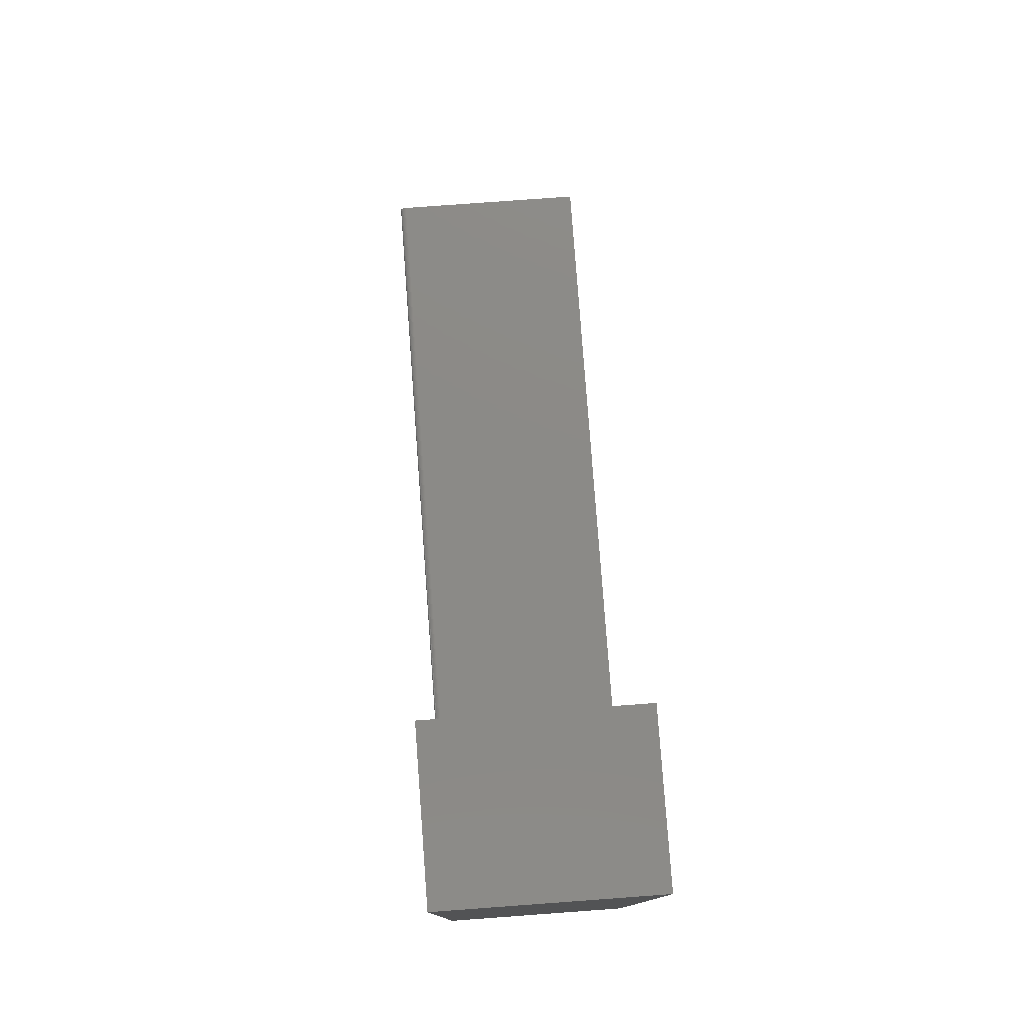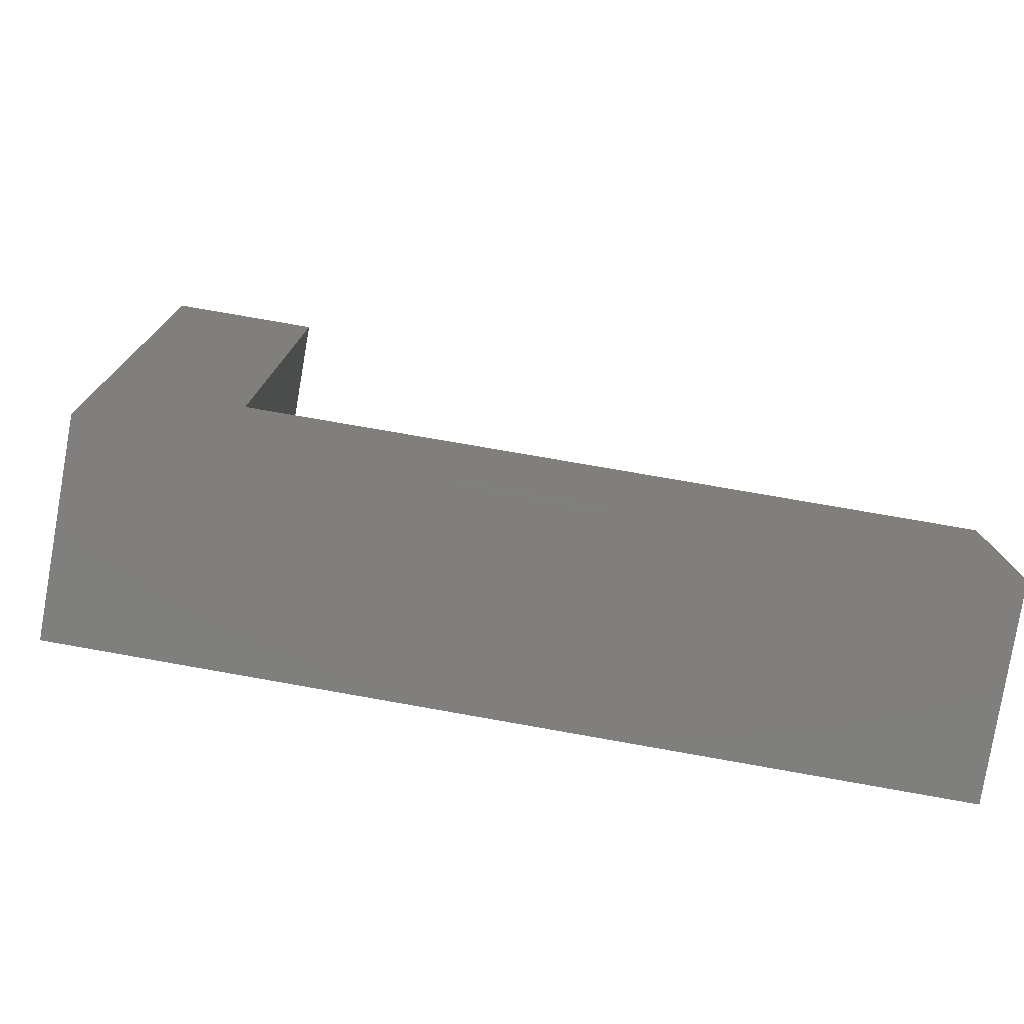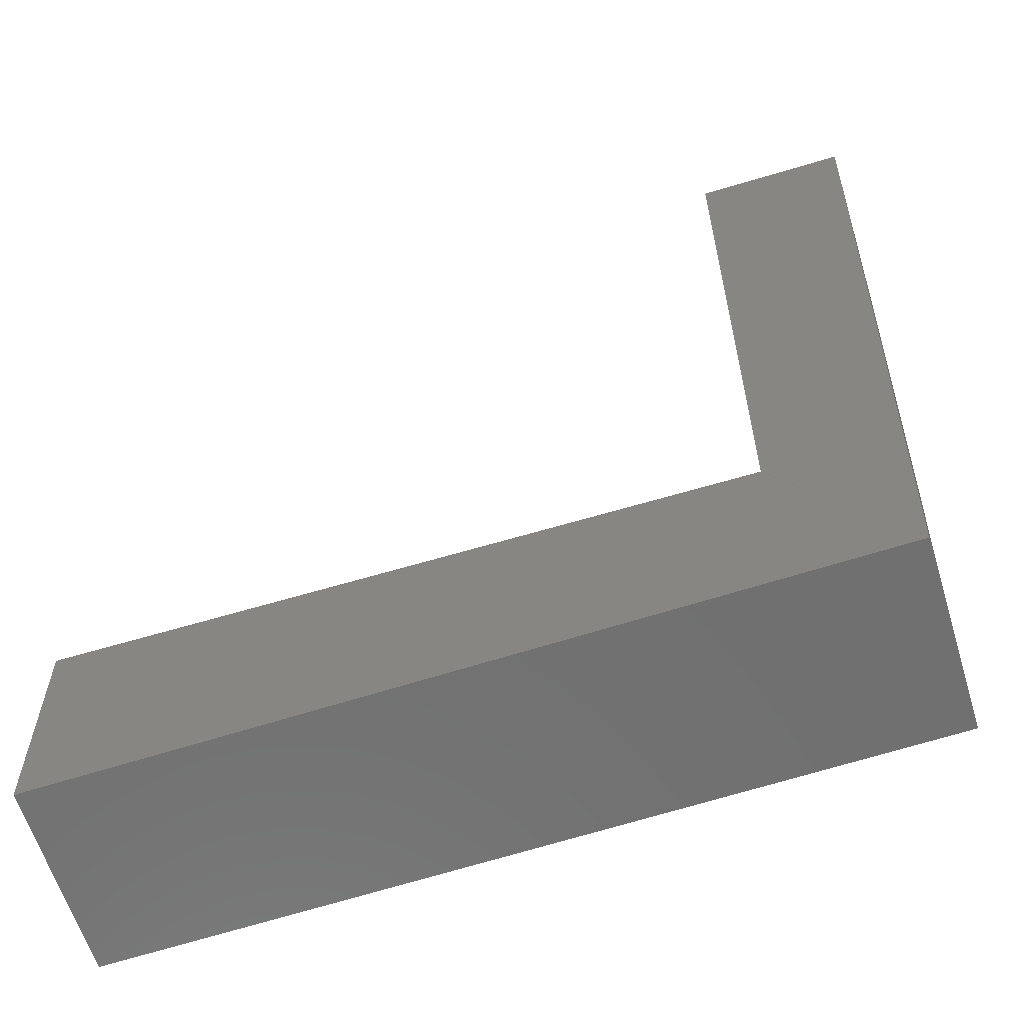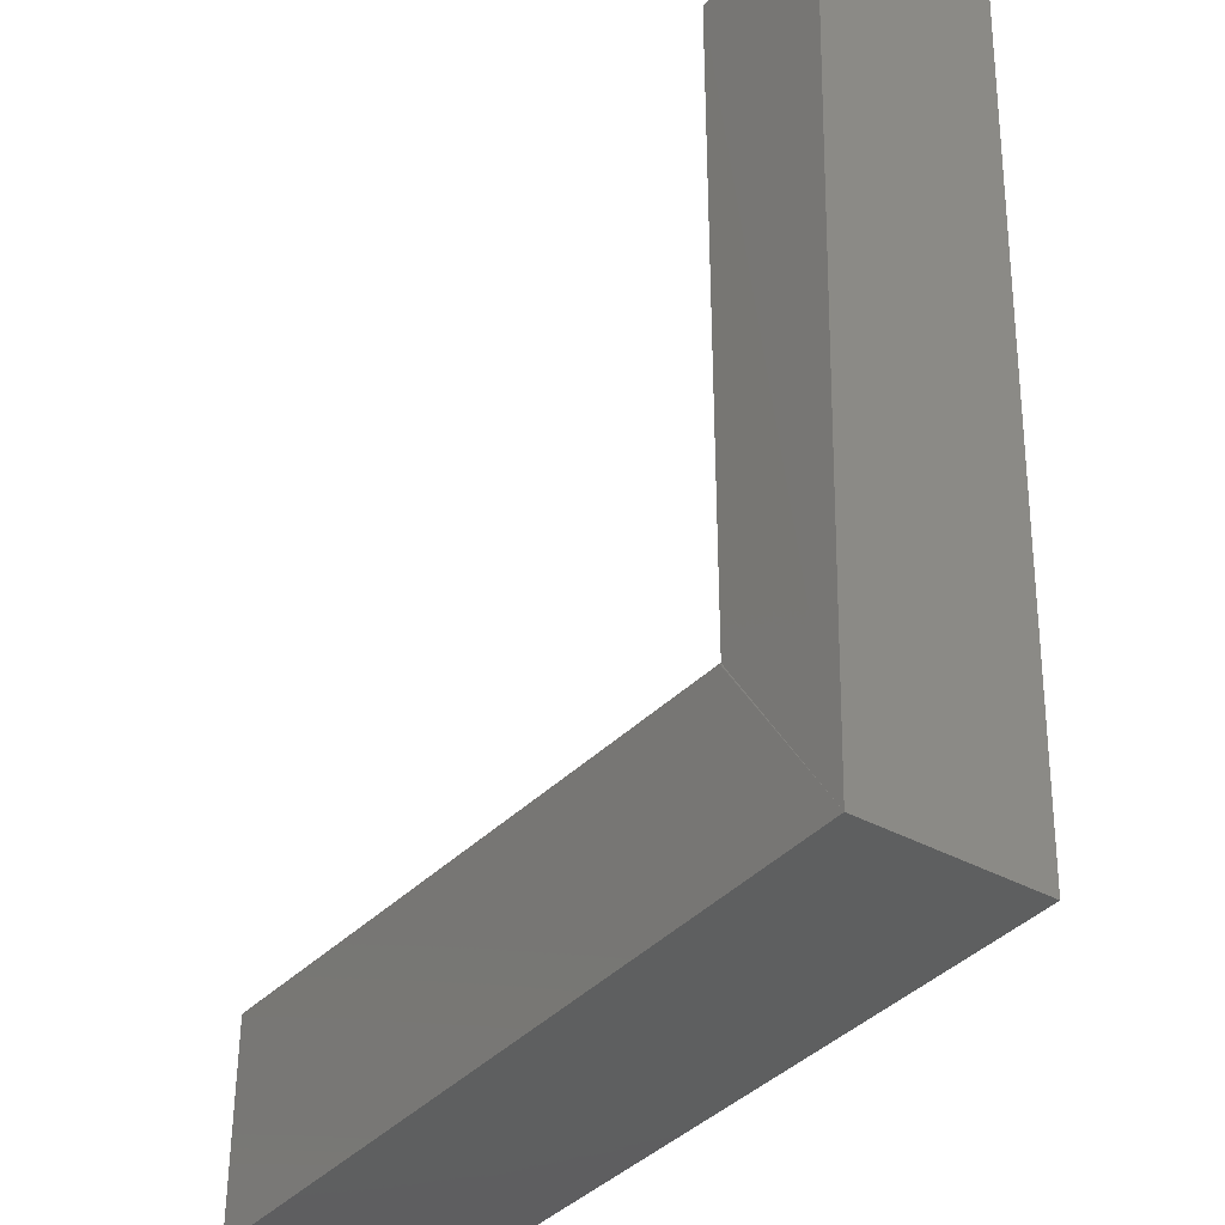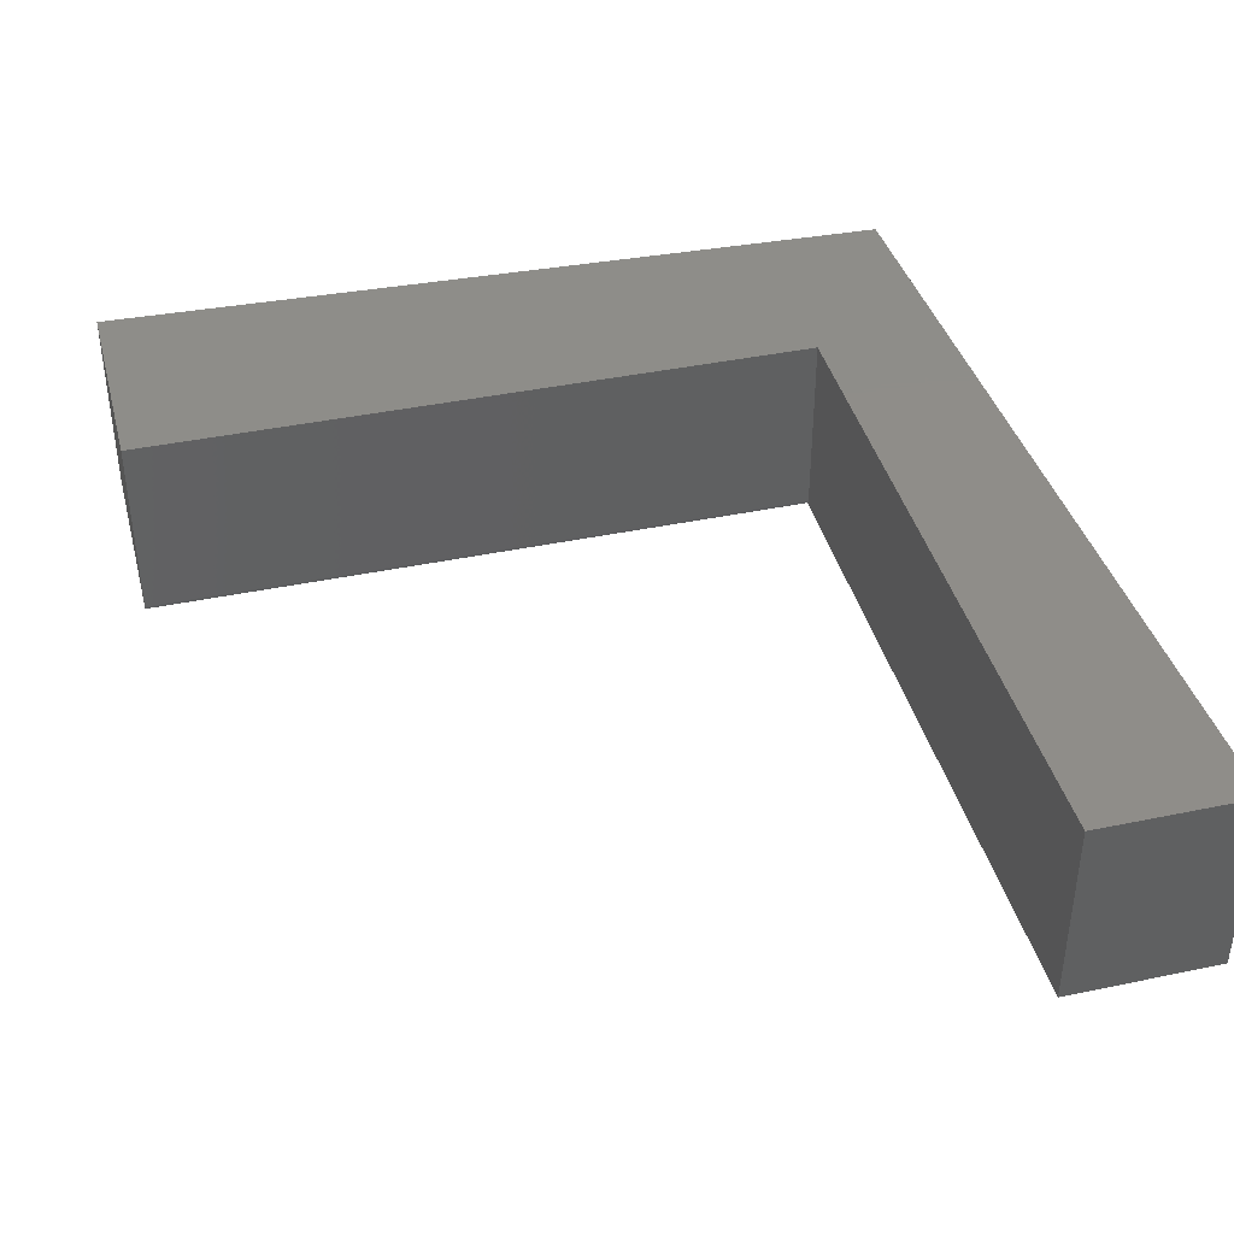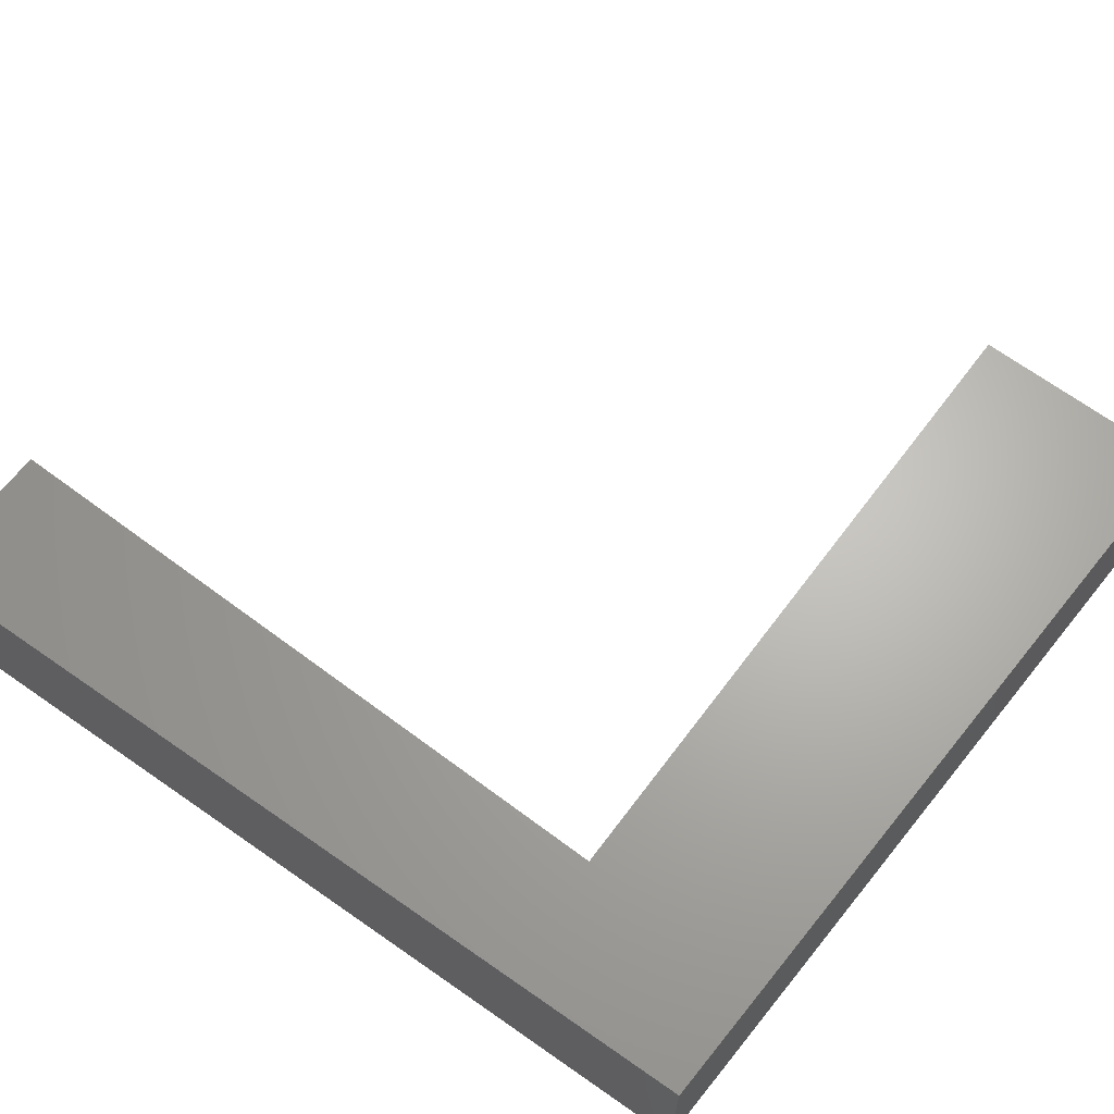
<metadata>
{"format":"stl","ext":"stl","renderer":"f3d","projection":"perspective","resolution":1024,"background":"white","views":[{"elev":77.9,"azim":-94.2,"up":"+Y"},{"elev":-79.5,"azim":-9.7,"up":"+Y"},{"elev":-61.5,"azim":-162.9,"up":"+Y"},{"elev":-35.6,"azim":-126.6,"up":"+Y"},{"elev":40.4,"azim":165.6,"up":"+Z"},{"elev":65.7,"azim":-53.1,"up":"+Z"}]}
</metadata>
<code>
# stl→obj: 28 verts, 52 faces
v -0.5421 0.5547 0
v -0.75 0.5547 0
v -0.5421 0.5547 0.2656
v -0.75 0.5547 0.2656
v -0.711 -0.6407 0
v -0.5421 -0.3857 0.0005947
v -0.5421 -0.3871 0.0001501
v -0.5421 -0.3887 0
v 0.3804 -0.3887 0
v 0.3804 -0.6797 0
v 0.3804 -0.3808 0.2656
v 0.3804 -0.3808 0.007812
v -0.5421 -0.3808 0.2656
v -0.5421 -0.3808 0.007812
v 0.3804 -0.6797 0.2656
v 0.3804 -0.3871 0.0001501
v 0.3804 -0.3857 0.0005947
v 0.3804 -0.3843 0.001317
v 0.3804 -0.3831 0.002288
v 0.3804 -0.3822 0.003472
v 0.3804 -0.3814 0.004823
v 0.3804 -0.381 0.006288
v -0.5421 -0.381 0.006288
v -0.5421 -0.3814 0.004823
v -0.5421 -0.3822 0.003472
v -0.5421 -0.3831 0.002288
v -0.5421 -0.3843 0.001317
v -0.711 -0.6407 0.2656
f 1 2 3
f 3 2 4
f 5 2 1
f 5 1 6
f 5 6 7
f 5 7 8
f 5 8 9
f 5 9 10
f 11 12 13
f 13 12 14
f 9 15 10
f 16 17 18
f 16 18 19
f 16 19 20
f 16 20 21
f 16 21 22
f 16 22 12
f 11 15 9
f 11 9 16
f 11 16 12
f 1 3 13
f 1 13 14
f 1 14 23
f 1 23 24
f 1 24 25
f 1 25 26
f 1 26 27
f 1 27 6
f 4 2 28
f 28 2 5
f 9 8 16
f 16 8 7
f 16 7 17
f 17 7 6
f 17 6 18
f 18 6 27
f 18 27 19
f 19 27 26
f 19 26 20
f 20 26 25
f 20 25 21
f 21 25 24
f 21 24 22
f 22 24 23
f 22 23 12
f 12 23 14
f 28 15 11
f 28 11 13
f 28 13 3
f 28 3 4
f 28 5 15
f 15 5 10

</code>
